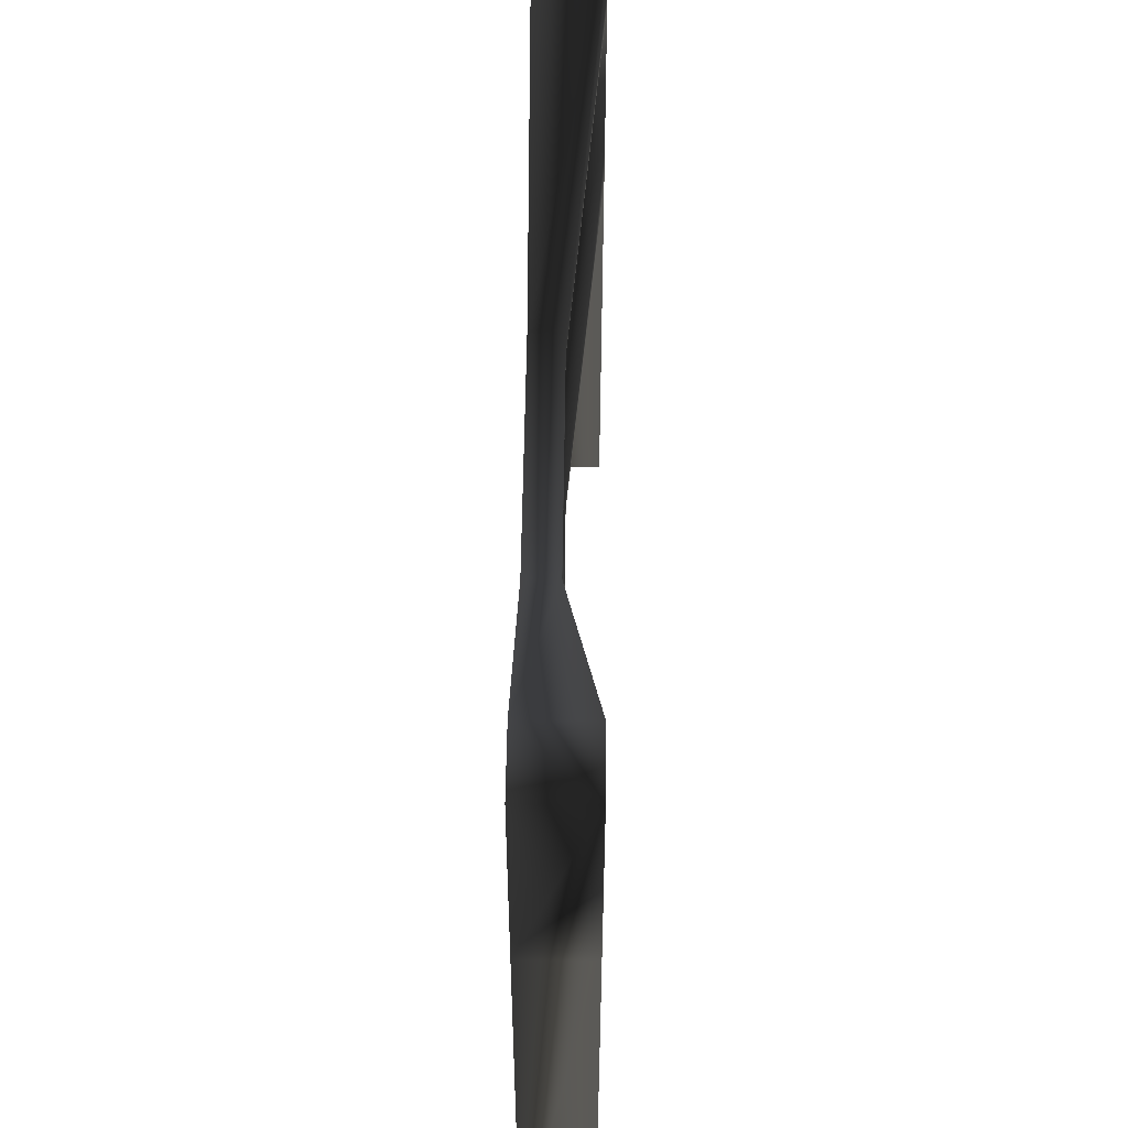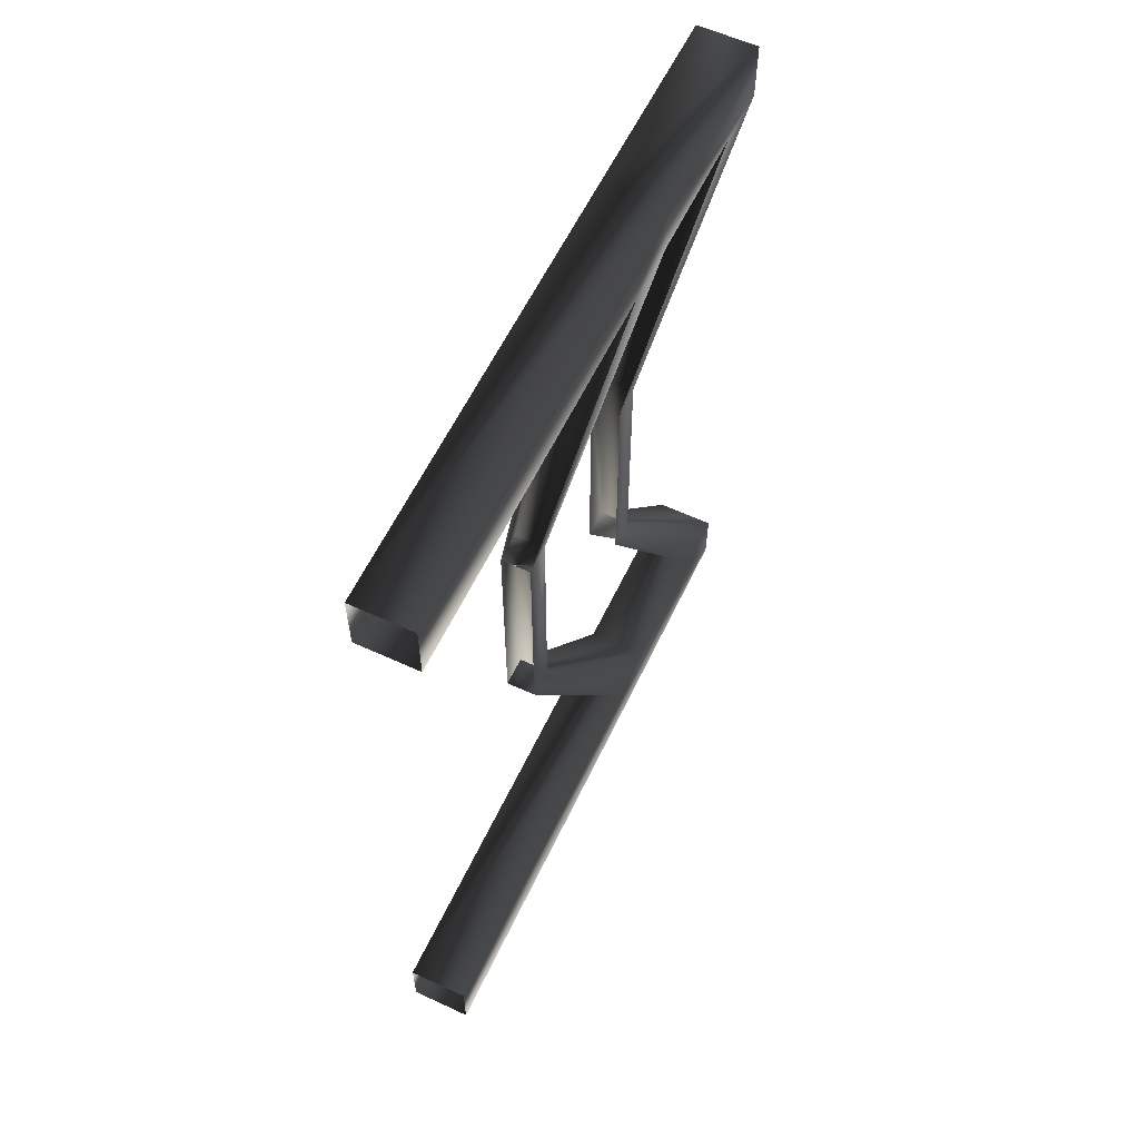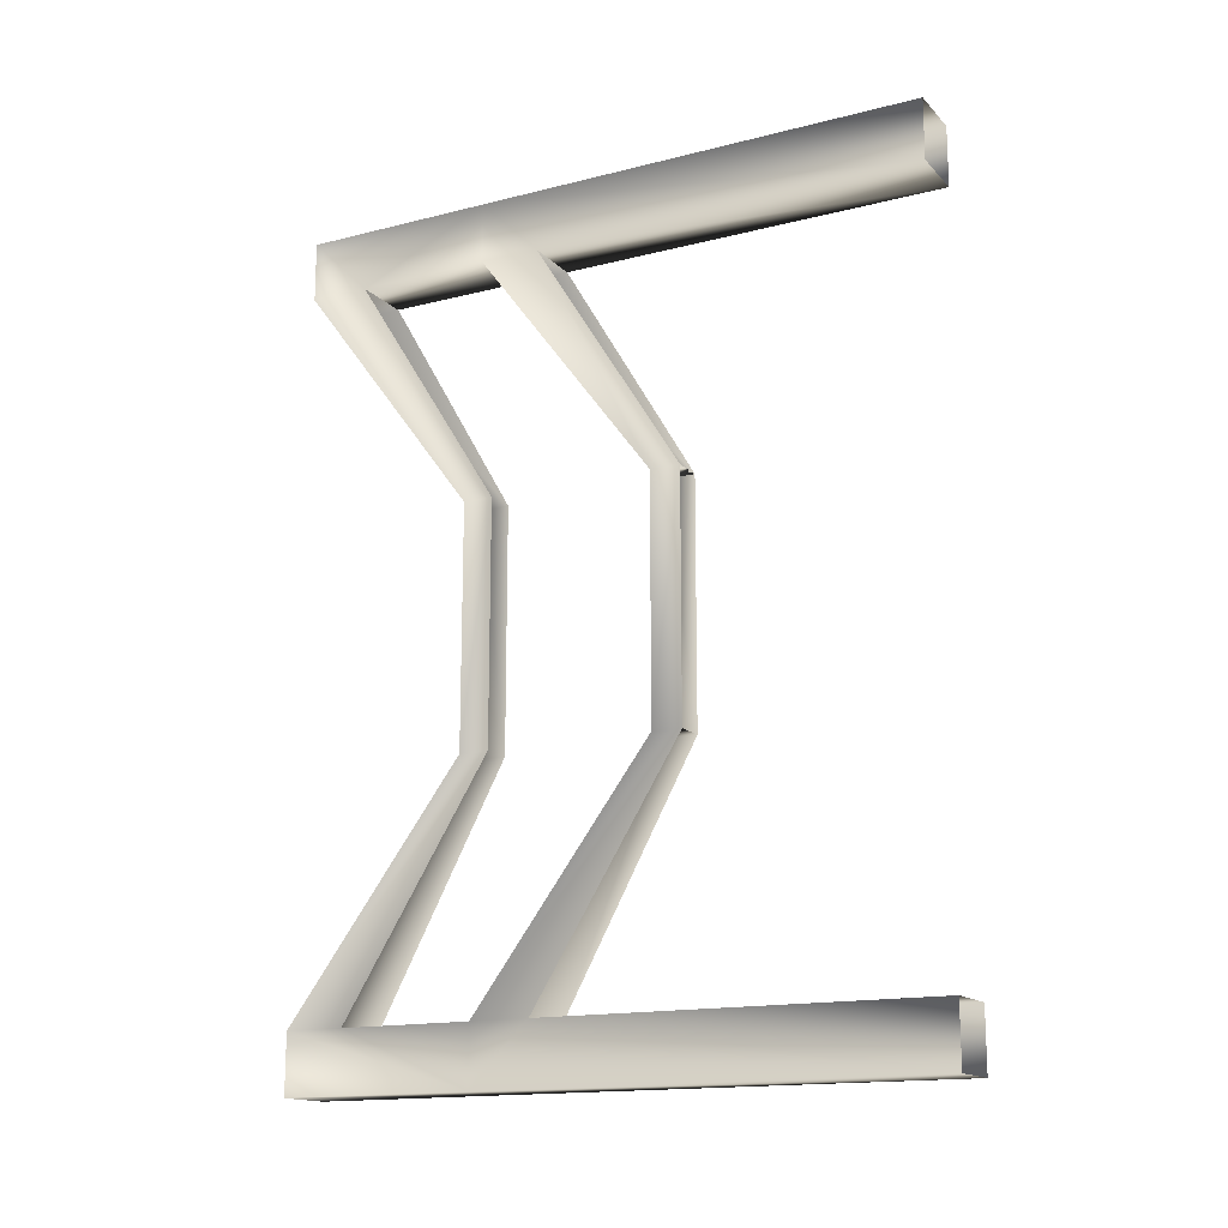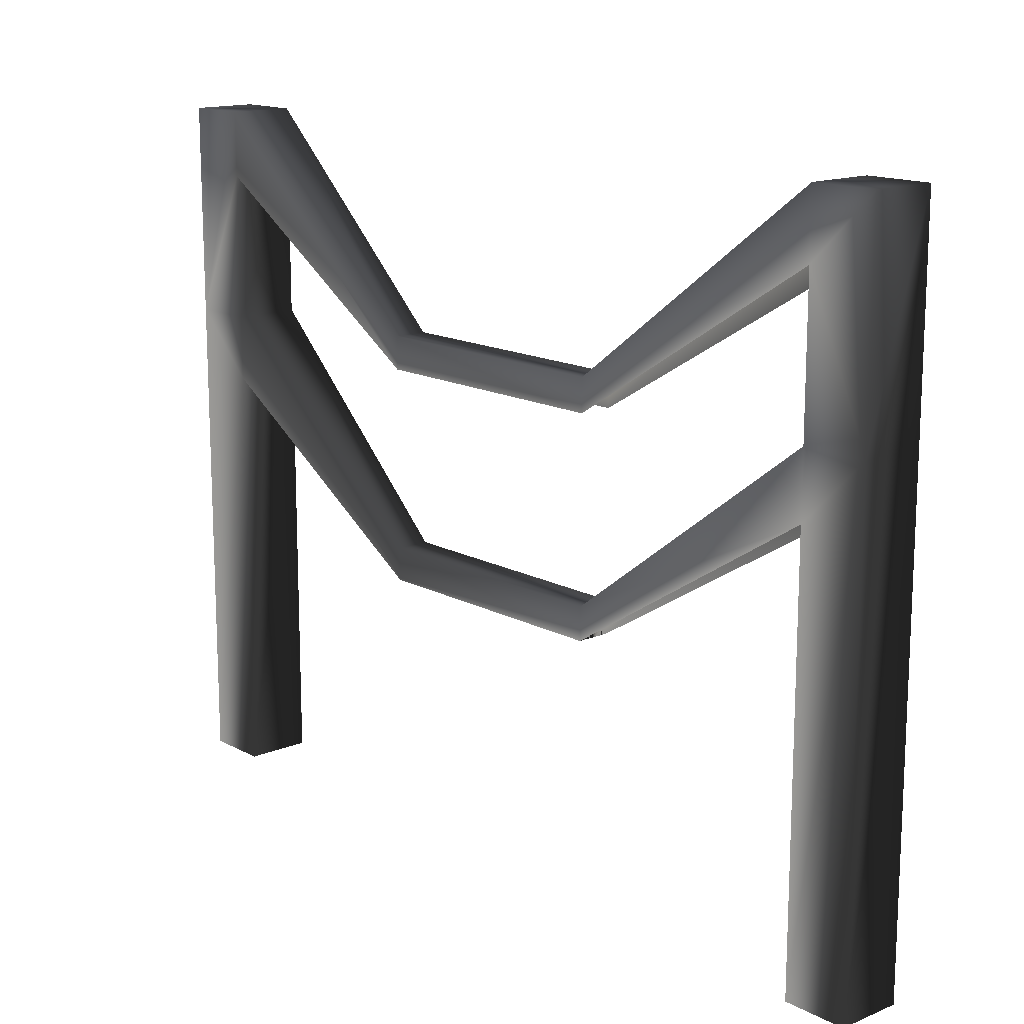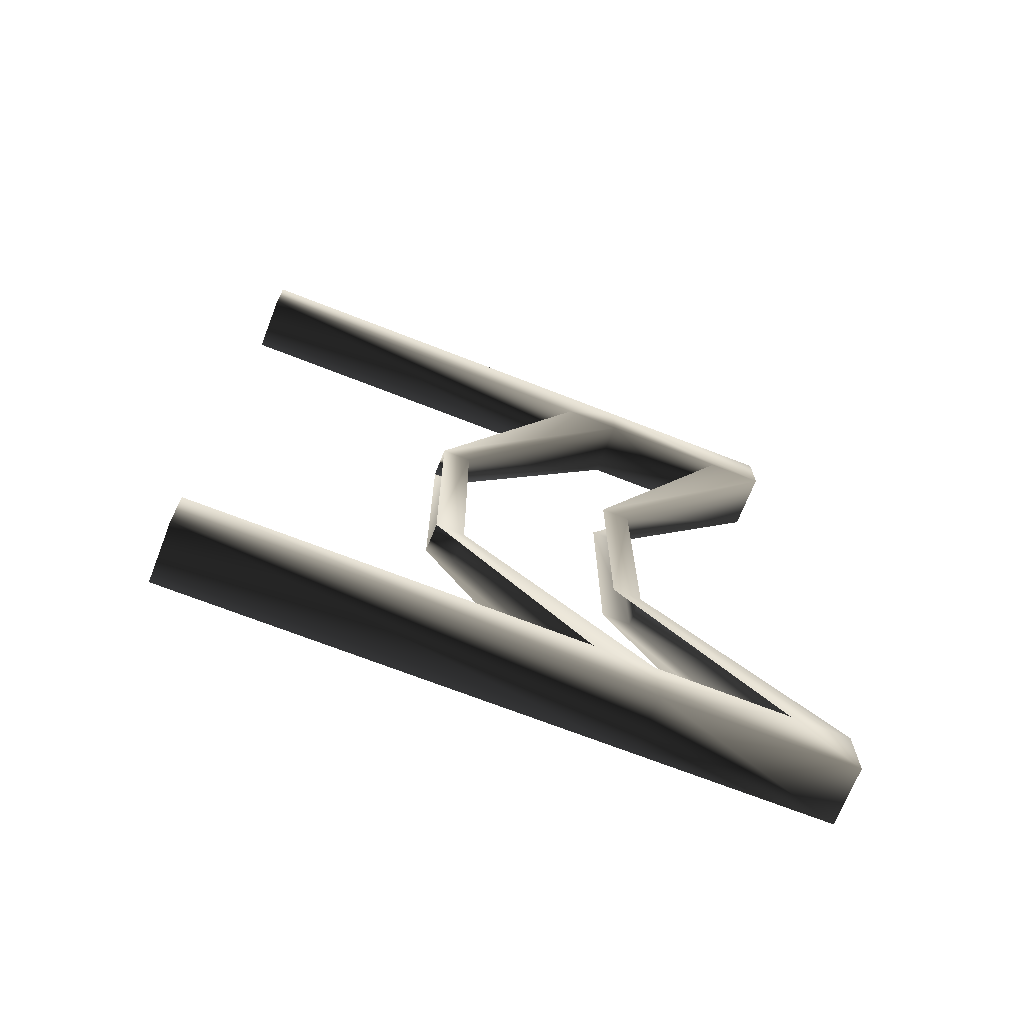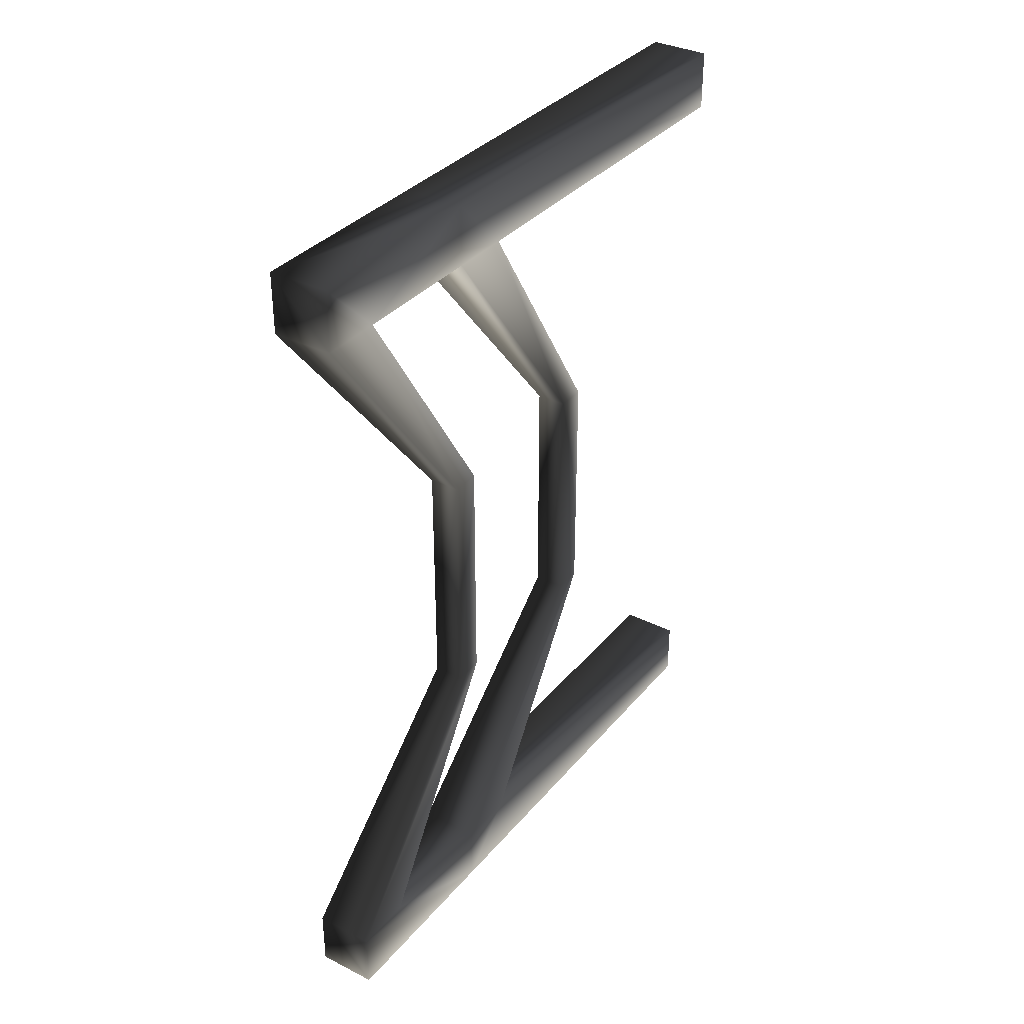
<metadata>
{"format":"obj","ext":"obj","renderer":"f3d","projection":"perspective","resolution":1024,"background":"white","views":[{"elev":53.2,"azim":0.7,"up":"+Y"},{"elev":59.2,"azim":25.3,"up":"+Z"},{"elev":-15.6,"azim":-61.9,"up":"+Z"},{"elev":14.9,"azim":-41.4,"up":"+Y"},{"elev":-69.9,"azim":68.6,"up":"+Z"},{"elev":34.6,"azim":-146.1,"up":"+Z"}]}
</metadata>
<code>
o 1325
v -64 36 16
v -64 32 16
v -60 32 16
v -60 36 16
v -64 52 48
v -64 60 48
v -60 36 -16
v -64 36 -16
v -64 32 -16
v -64 60 -48
v -64 52 -48
v -64 60 -56
v -64 0 -56
v -64 0 -48
v -56 52 -48
v -56 0 -48
v -56 60 -56
v -56 60 -48
v -60 32 -16
v -56 60 48
v -56 52 48
v -56 60 56
v -56 0 56
v -56 0 48
v -64 0 48
v -64 60 56
v -64 78 48
v -64 0 56
v -56 86 56
v -64 86 56
v -64 86 48
v -64 62 16
v -64 58 16
v -64 62 -16
v -64 58 -16
v -64 86 -48
v -64 78 -48
v -56 78 -48
v -56 86 -56
v -56 86 -48
v -60 62 -16
v -60 58 -16
v -60 62 16
v -60 58 16
v -56 86 48
v -56 78 48
v -56 0 -56
v -64 86 -56
f 1 2 3
f 1 3 4
f 1 4 2
f 1 2 5
f 1 5 6
f 1 6 4
f 1 4 7
f 1 7 8
f 1 8 2
f 2 8 9
f 9 8 10
f 9 10 11
f 11 10 12
f 11 12 13
f 11 13 14
f 11 14 15
f 15 14 16
f 15 16 17
f 15 17 18
f 15 18 7
f 15 7 19
f 19 7 8
f 19 8 9
f 4 3 2
f 3 4 20
f 3 20 21
f 21 20 22
f 21 22 23
f 21 23 24
f 21 24 5
f 5 24 25
f 5 25 26
f 5 26 6
f 6 26 27
f 6 27 20
f 6 20 4
f 25 28 26
f 26 28 22
f 26 22 29
f 26 29 30
f 26 30 27
f 27 30 31
f 27 31 32
f 27 32 33
f 33 32 34
f 33 34 35
f 35 34 36
f 35 36 37
f 37 36 12
f 37 12 10
f 37 10 38
f 38 10 18
f 38 18 17
f 38 17 39
f 38 39 40
f 38 40 41
f 38 41 42
f 42 41 43
f 42 43 44
f 44 43 45
f 44 45 46
f 46 45 22
f 46 22 20
f 46 20 27
f 16 47 17
f 17 47 12
f 17 12 48
f 17 48 39
f 39 48 40
f 40 48 36
f 40 36 34
f 40 34 41
f 41 34 32
f 41 32 43
f 43 32 31
f 43 31 45
f 45 31 29
f 45 29 22
f 28 23 22
f 47 13 12
f 12 36 48
f 29 31 30
f 18 10 8
f 18 8 7
f 4 3 19
f 4 19 7

</code>
